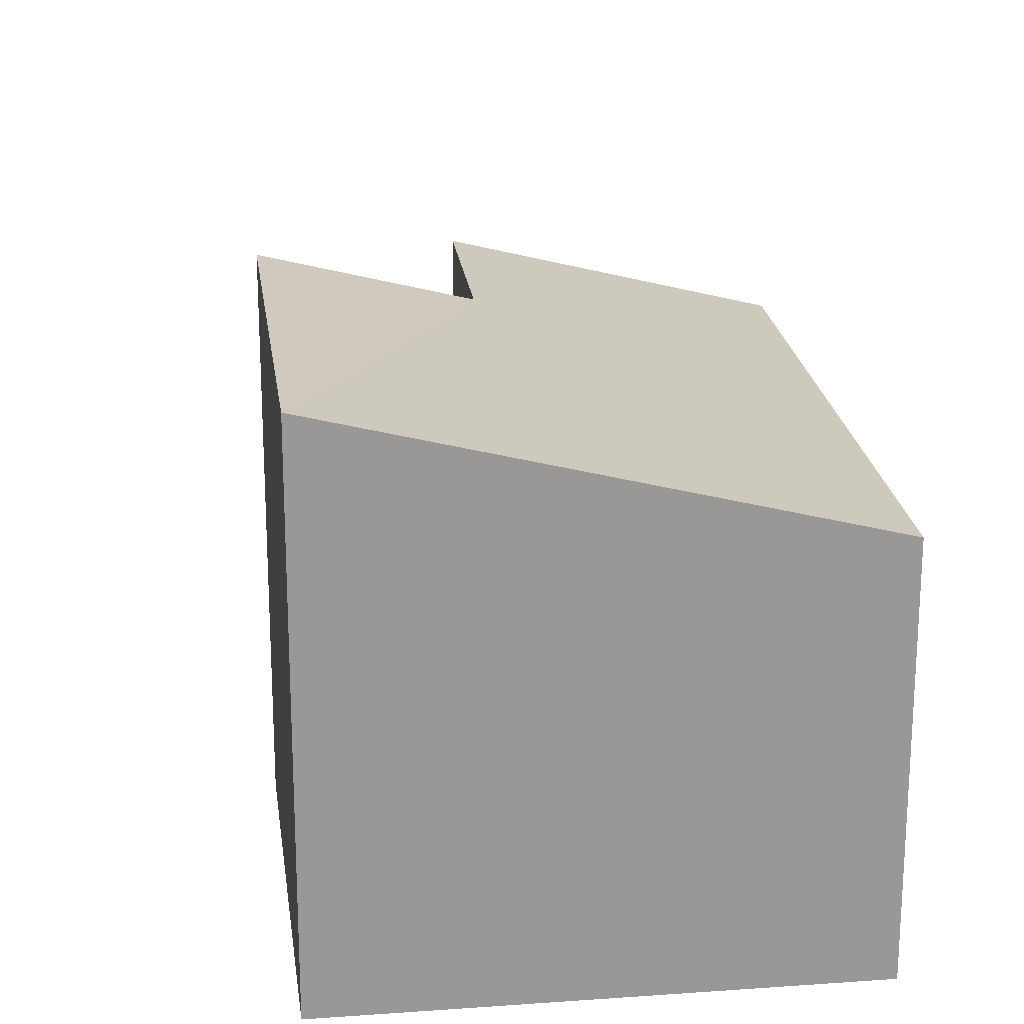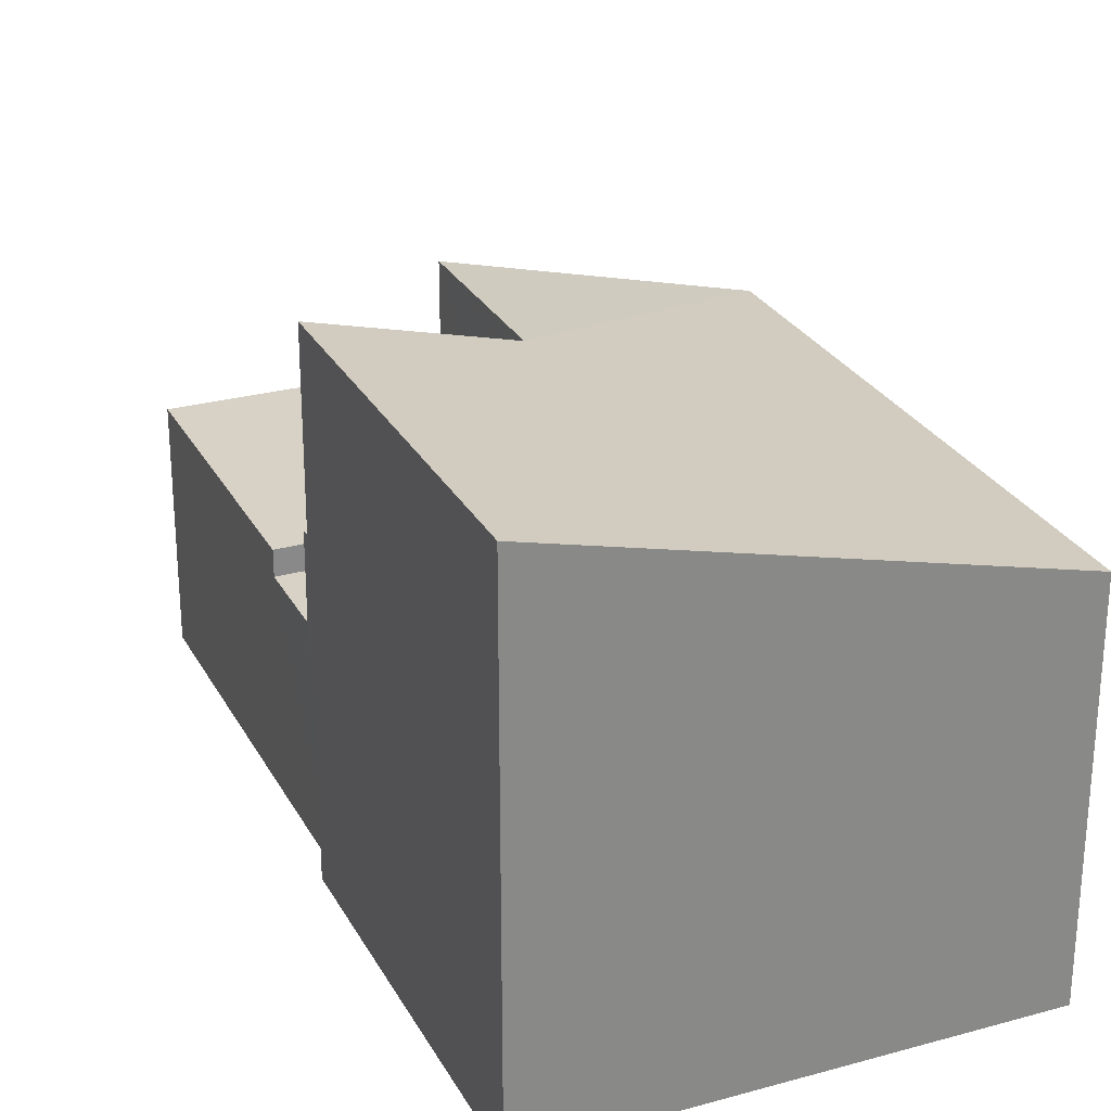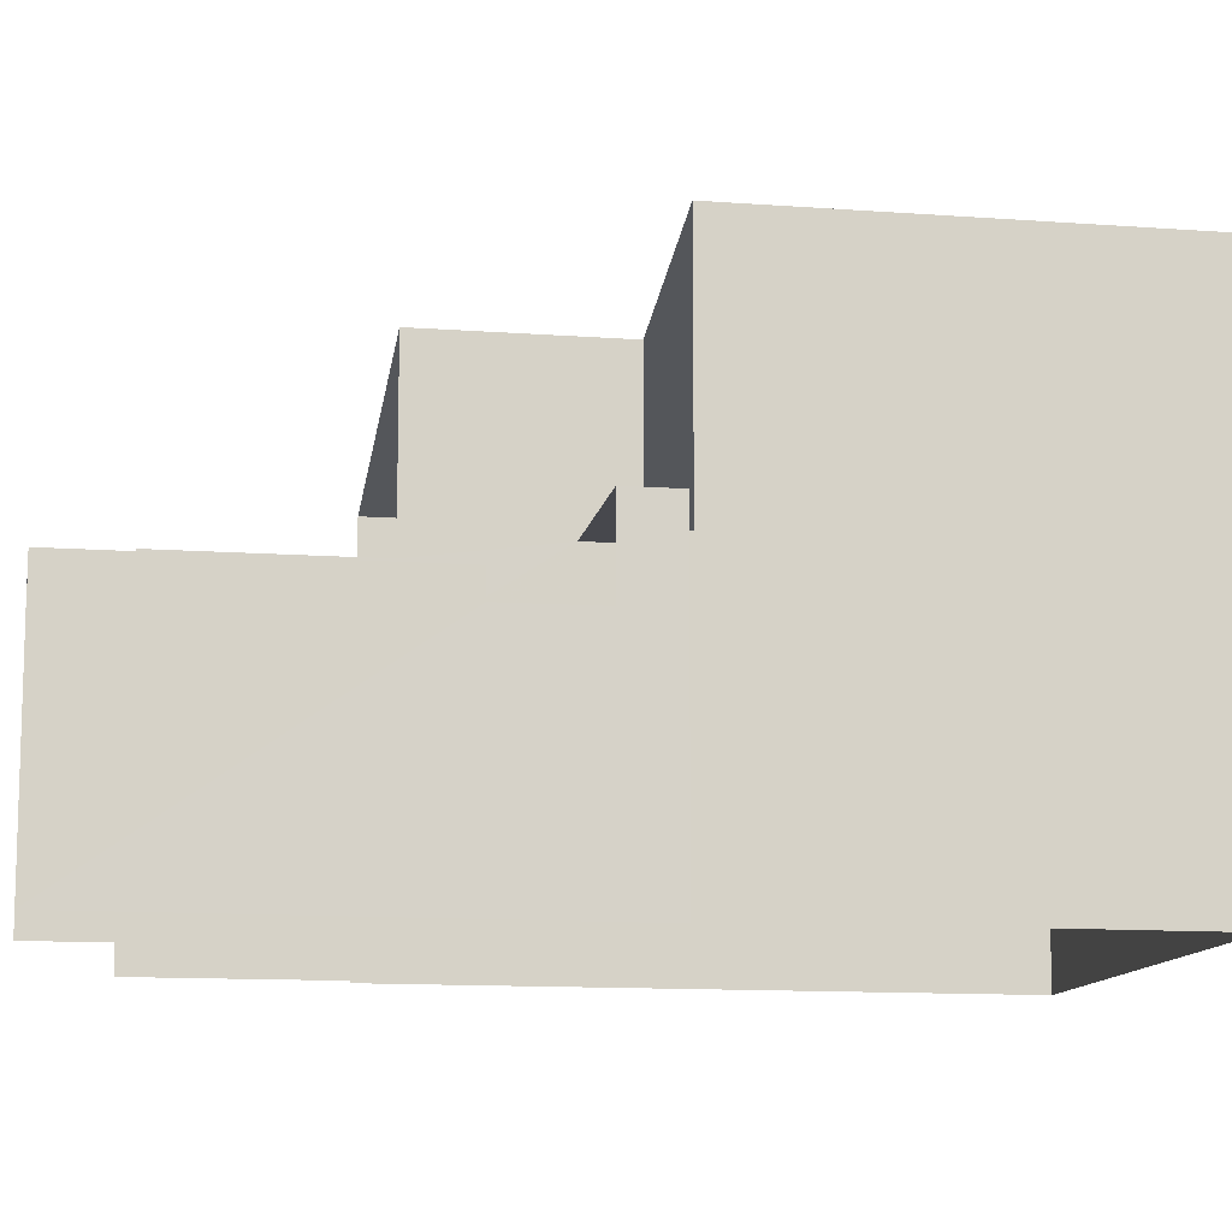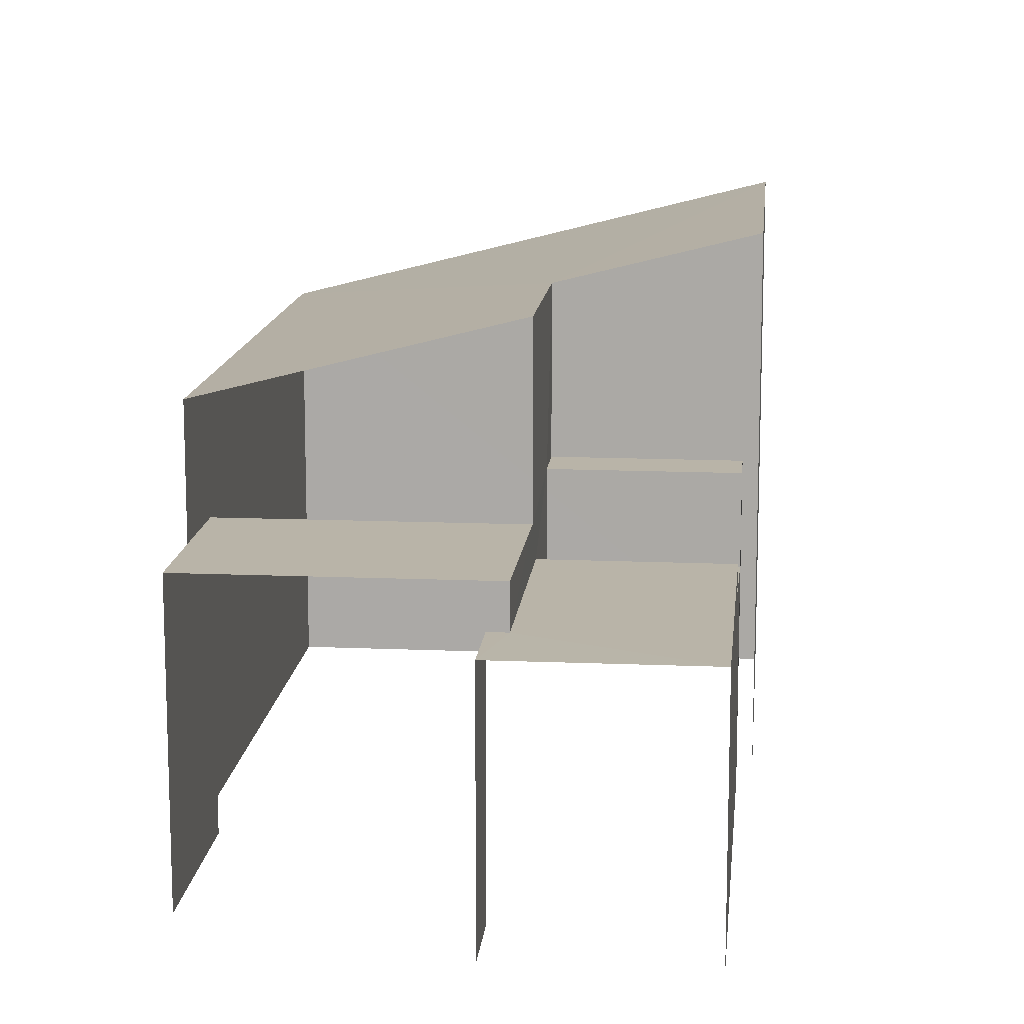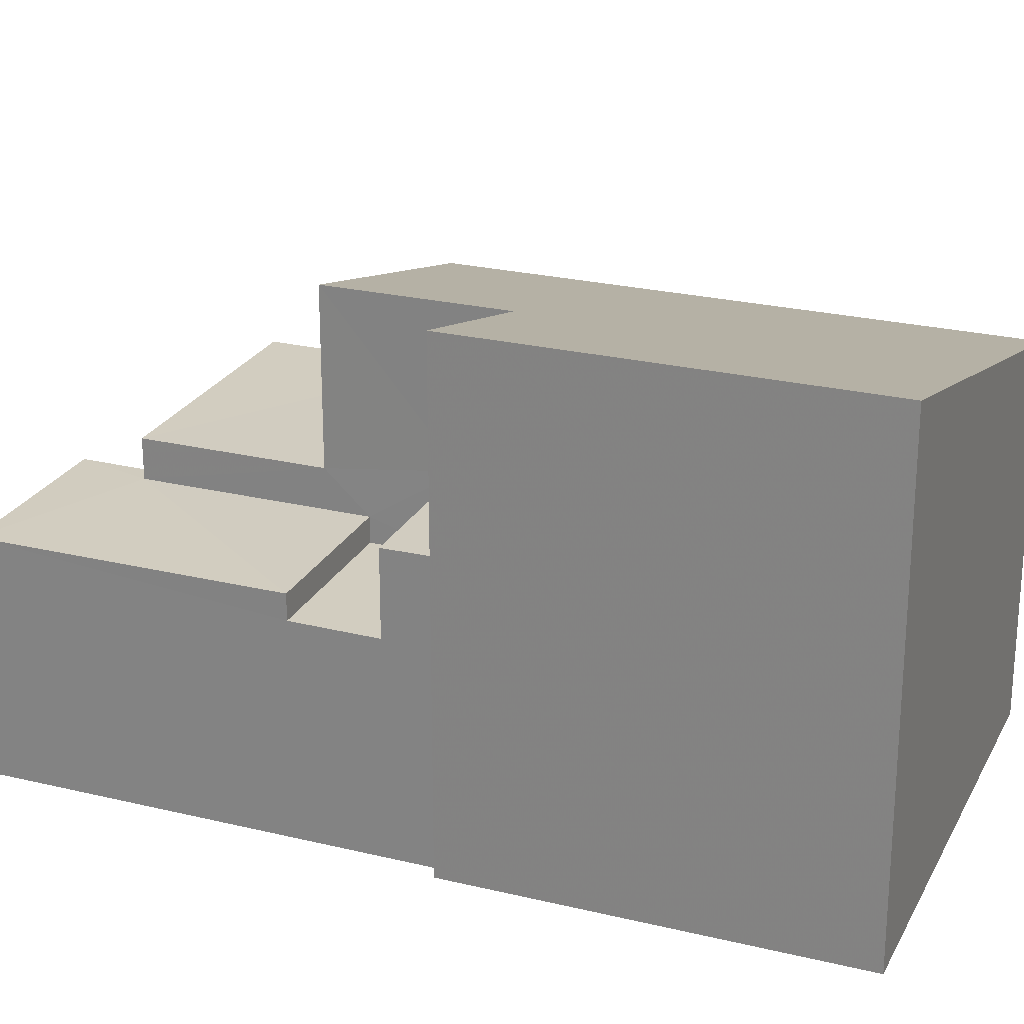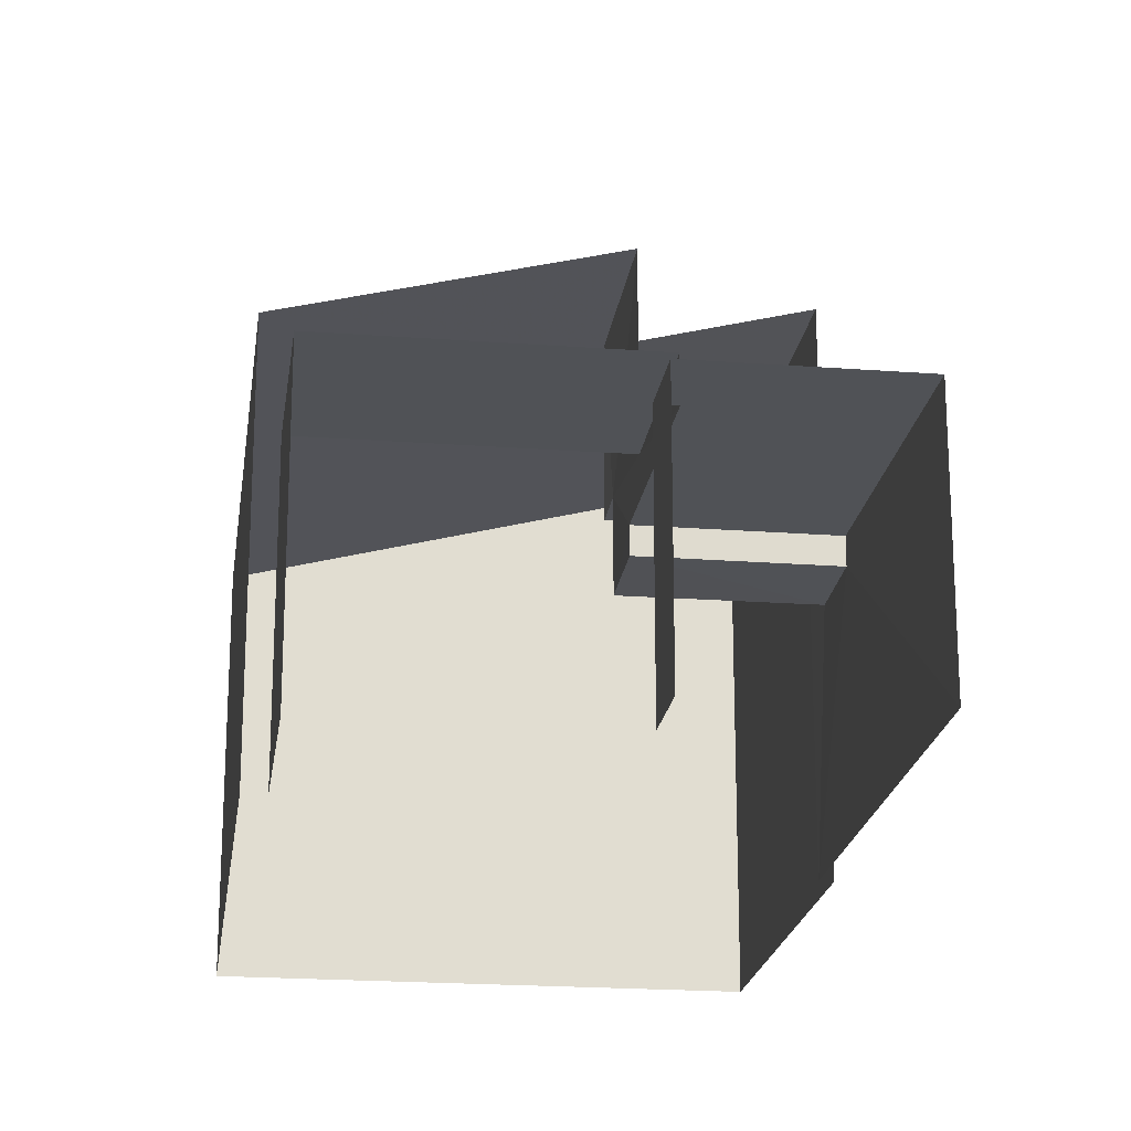
<metadata>
{"format":"obj","ext":"obj","renderer":"f3d","projection":"perspective","resolution":1024,"background":"white","views":[{"elev":21.8,"azim":154.5,"up":"+Z"},{"elev":27.3,"azim":138.5,"up":"+Z"},{"elev":-11.8,"azim":61.6,"up":"+Z"},{"elev":13.3,"azim":-12.7,"up":"+Z"},{"elev":24.3,"azim":93.6,"up":"+Z"},{"elev":-20.8,"azim":-26.0,"up":"+Z"}]}
</metadata>
<code>
v -2.244e+05 -1.281e+05 14.68
v -2.244e+05 -1.281e+05 14.68
v -2.244e+05 -1.281e+05 14.68
v -2.244e+05 -1.281e+05 14.68
v -2.244e+05 -1.281e+05 14.68
v -2.244e+05 -1.281e+05 14.68
v -2.244e+05 -1.281e+05 14.68
v -2.244e+05 -1.281e+05 14.68
v -2.244e+05 -1.281e+05 14.68
v -2.244e+05 -1.281e+05 14.68
v -2.244e+05 -1.281e+05 19.15
v -2.244e+05 -1.281e+05 19.15
v -2.244e+05 -1.281e+05 19.15
v -2.244e+05 -1.281e+05 19.15
v -2.244e+05 -1.281e+05 22.2
v -2.244e+05 -1.281e+05 22.2
v -2.244e+05 -1.281e+05 21.5
v -2.244e+05 -1.281e+05 20.38
v -2.244e+05 -1.281e+05 20.38
v -2.244e+05 -1.281e+05 21.5
v -2.244e+05 -1.281e+05 18.88
v -2.244e+05 -1.281e+05 18.88
v -2.244e+05 -1.281e+05 18.88
v -2.244e+05 -1.281e+05 18.88
v -2.244e+05 -1.281e+05 17.89
v -2.244e+05 -1.281e+05 17.89
v -2.244e+05 -1.281e+05 17.89
v -2.244e+05 -1.281e+05 17.89
v -2.244e+05 -1.281e+05 18.27
v -2.244e+05 -1.281e+05 18.27
v -2.244e+05 -1.281e+05 18.27
v -2.244e+05 -1.281e+05 18.27
v -2.244e+05 -1.281e+05 18.27
v -2.244e+05 -1.281e+05 18.27
f 1 2 3
f 4 3 5
f 1 6 2
f 7 5 8
f 9 8 10
f 8 2 10
f 3 2 5
f 5 2 8
f 2 6 13
f 14 13 17
f 17 13 15
f 13 6 15
f 28 12 11
f 28 25 12
f 31 9 10
f 31 32 9
f 20 19 24
f 21 4 5
f 24 19 21
f 21 19 4
f 7 34 22
f 22 34 23
f 7 8 34
f 23 34 30
f 11 12 13
f 14 11 13
f 15 16 17
f 16 18 17
f 17 19 20
f 17 18 19
f 21 22 23
f 24 21 23
f 25 26 27
f 25 28 26
f 29 30 31
f 31 30 32
f 29 33 30
f 32 30 34
f 29 31 27
f 12 25 13
f 31 10 27
f 13 25 2
f 27 10 2
f 25 27 2
f 34 9 32
f 34 8 9
f 18 3 4
f 19 18 4
f 5 7 22
f 21 5 22
f 26 33 29
f 27 26 29
f 14 17 11
f 17 20 11
f 28 11 33
f 28 33 26
f 30 24 23
f 11 20 24
f 33 24 30
f 11 24 33
f 18 1 3
f 18 16 1
f 16 6 1
f 16 15 6

</code>
